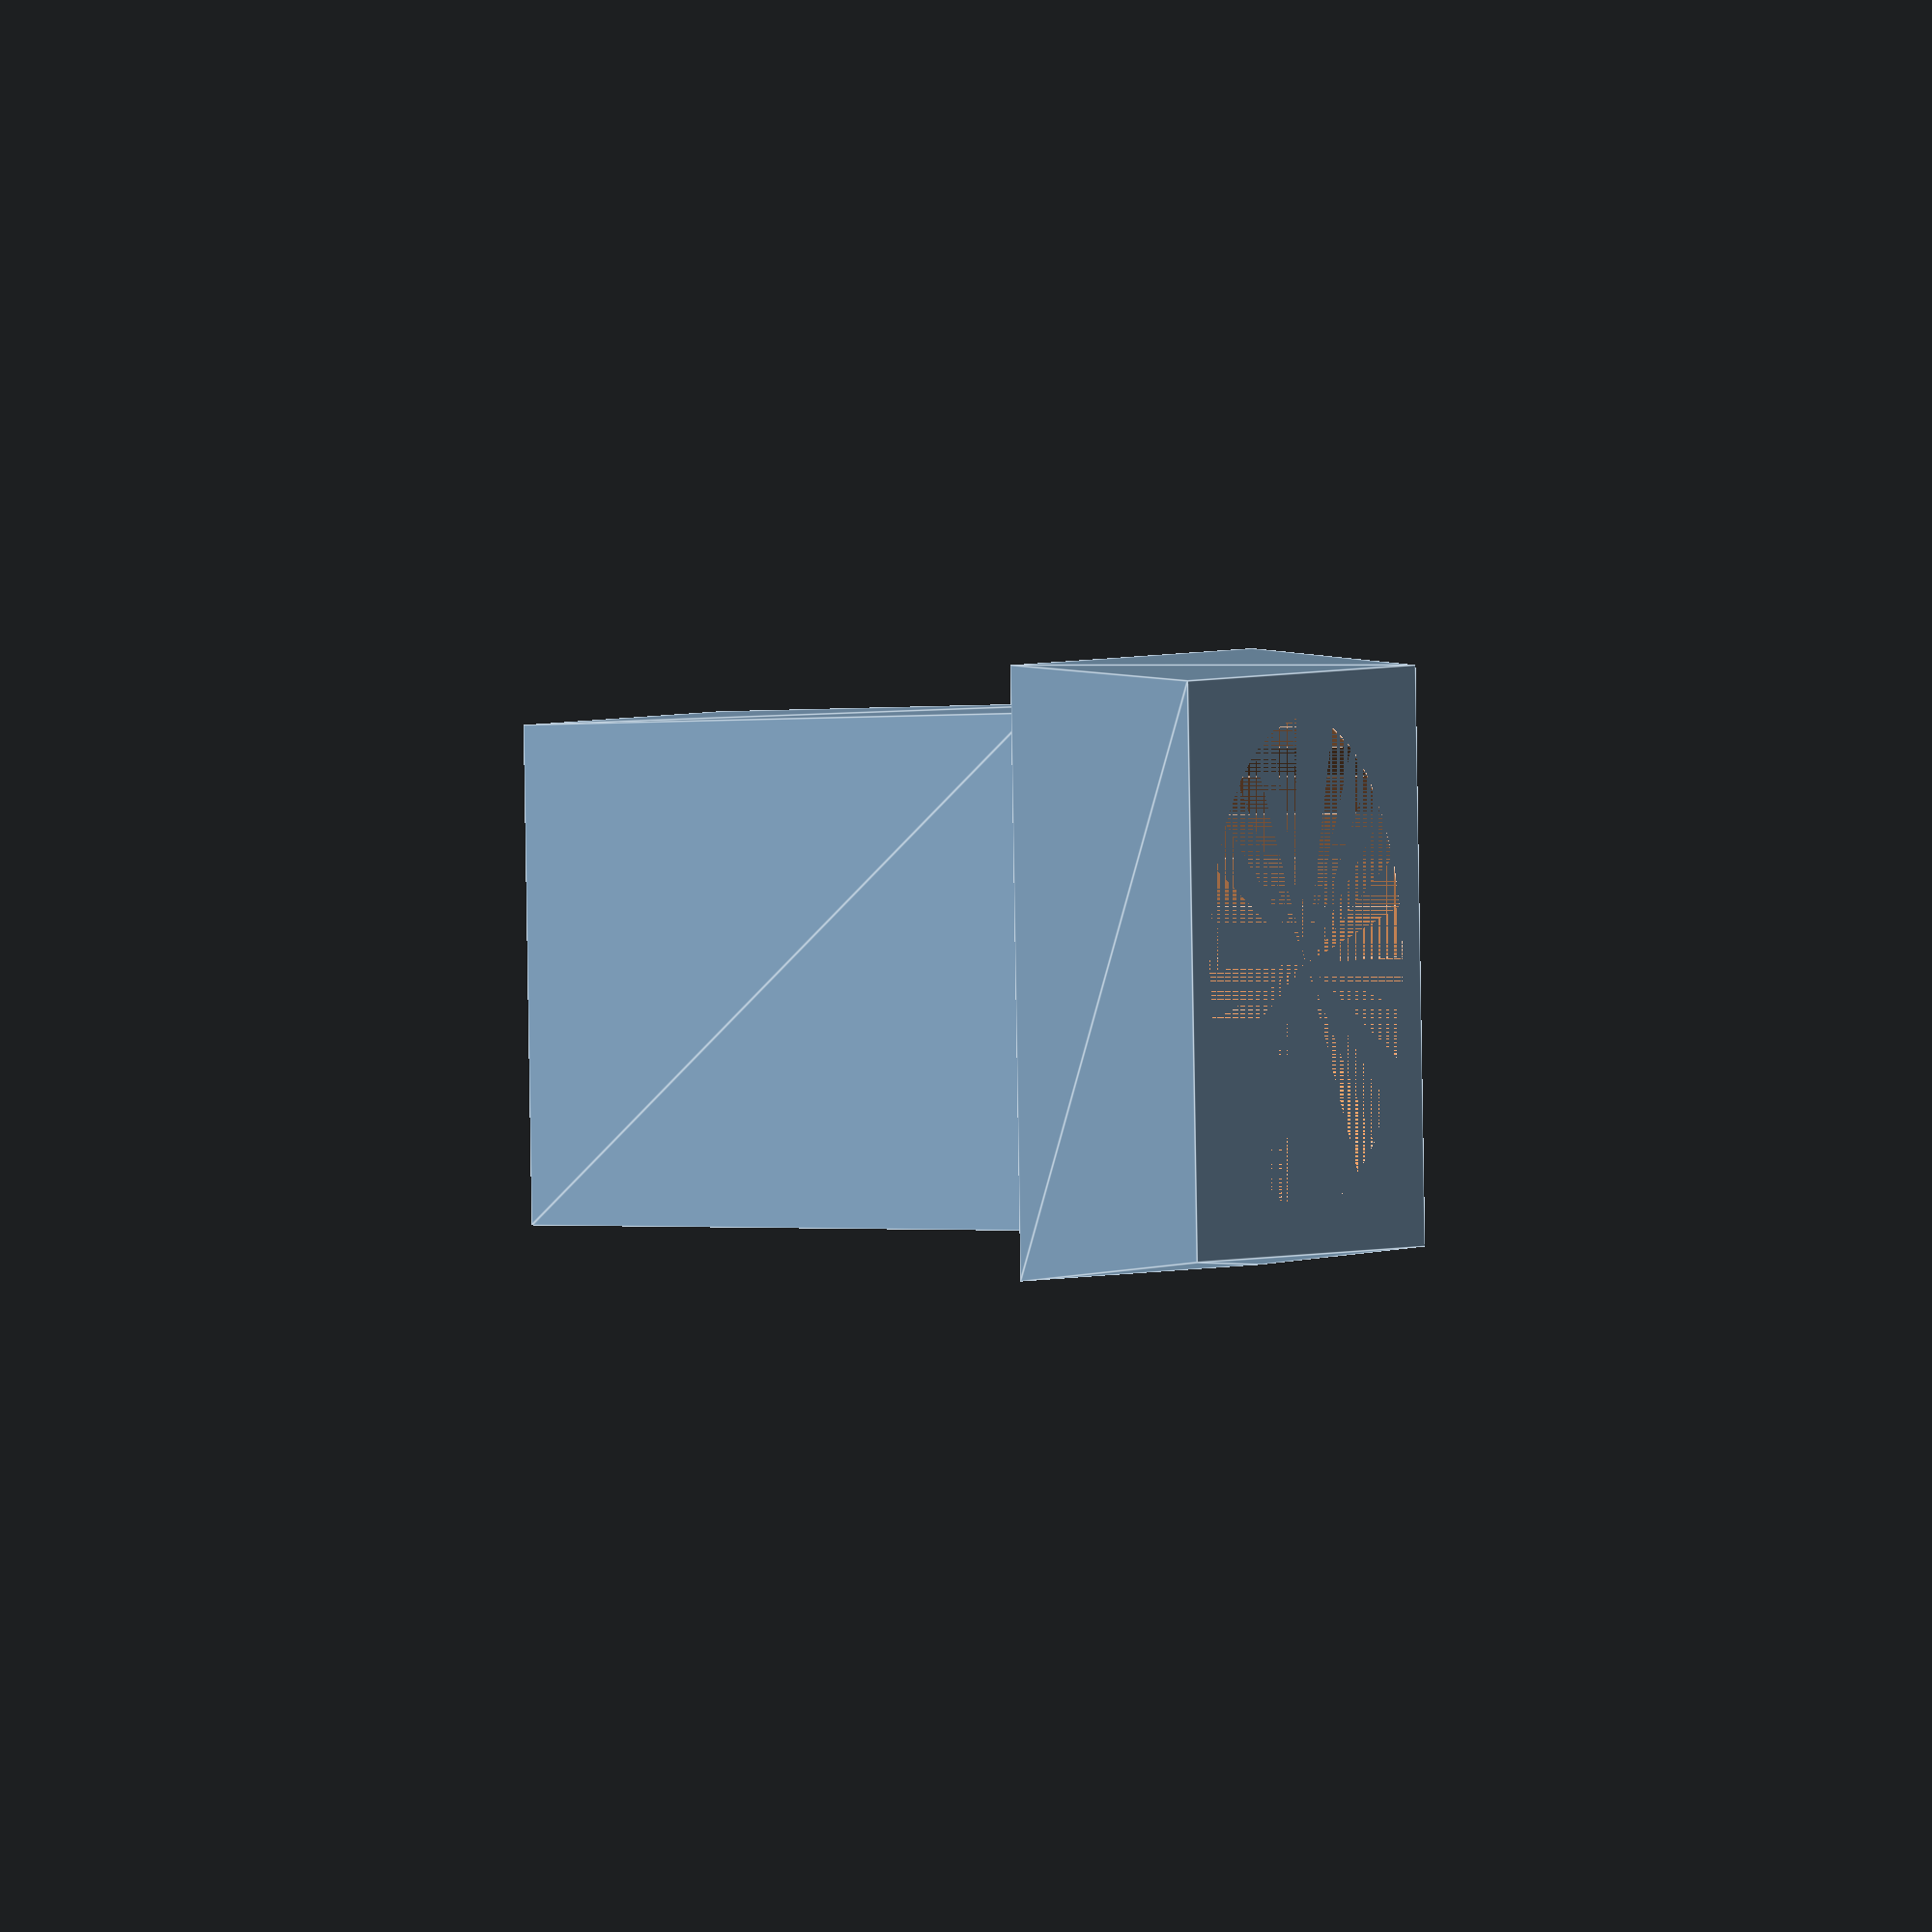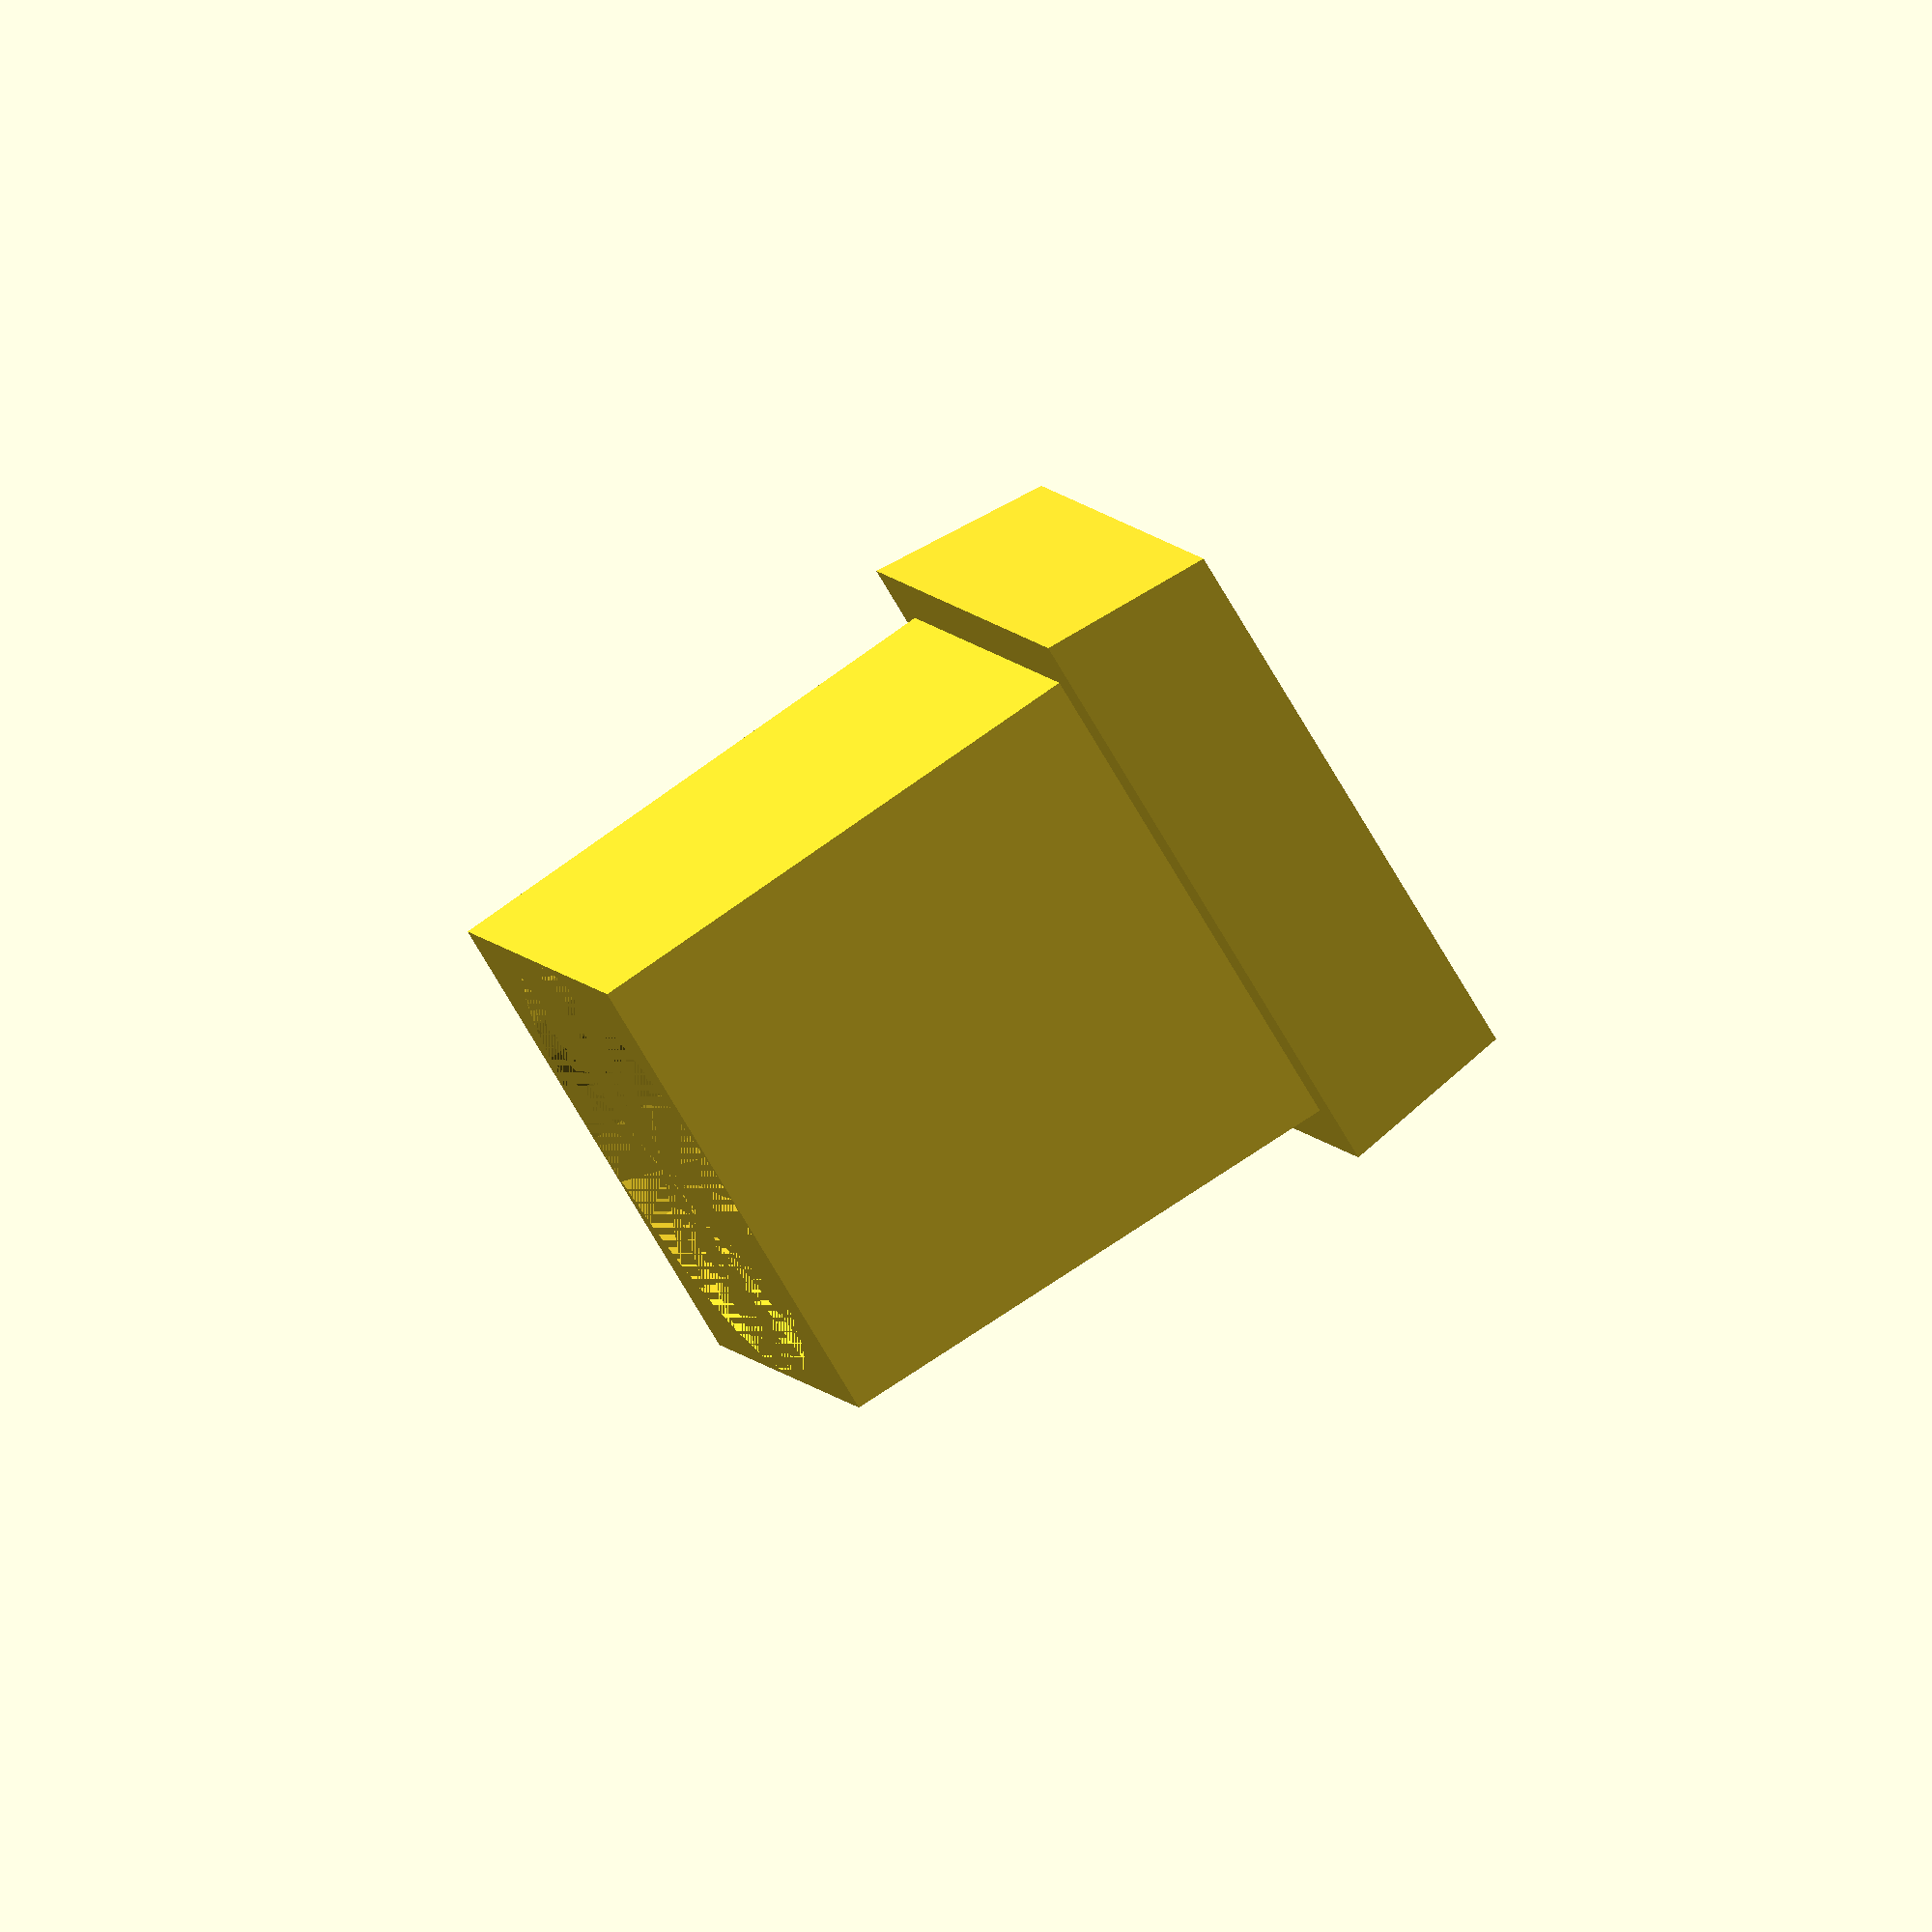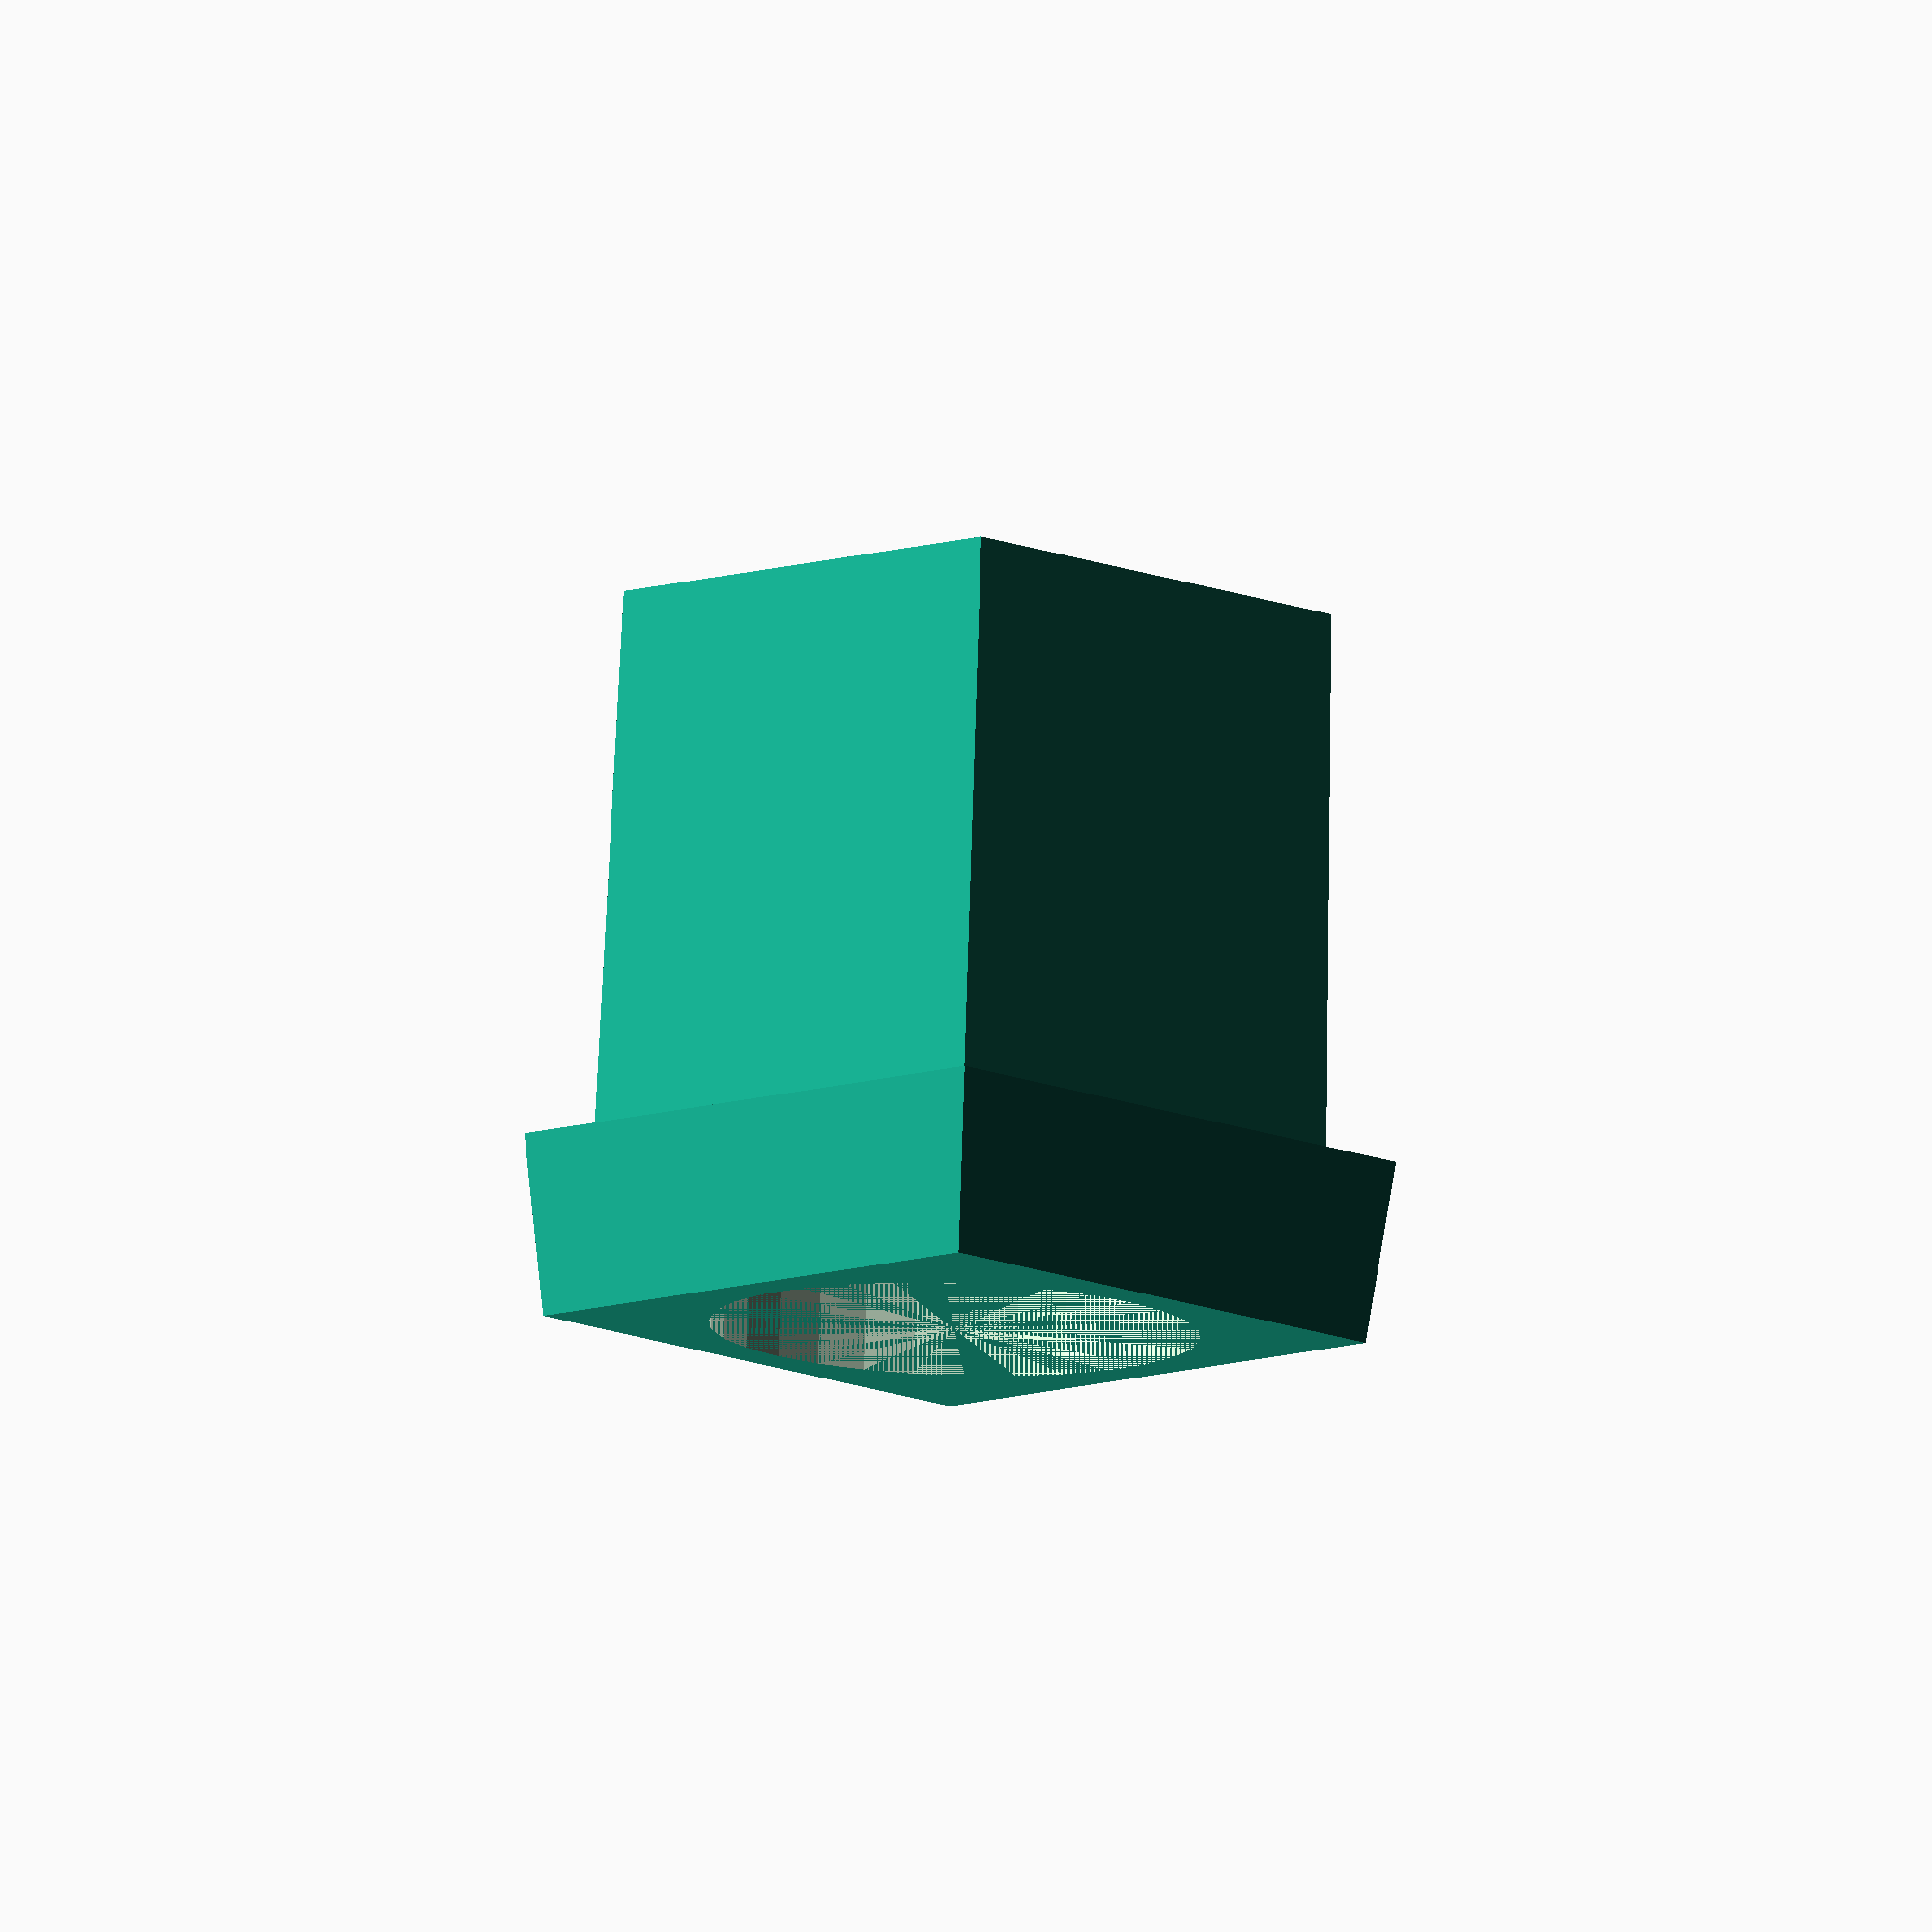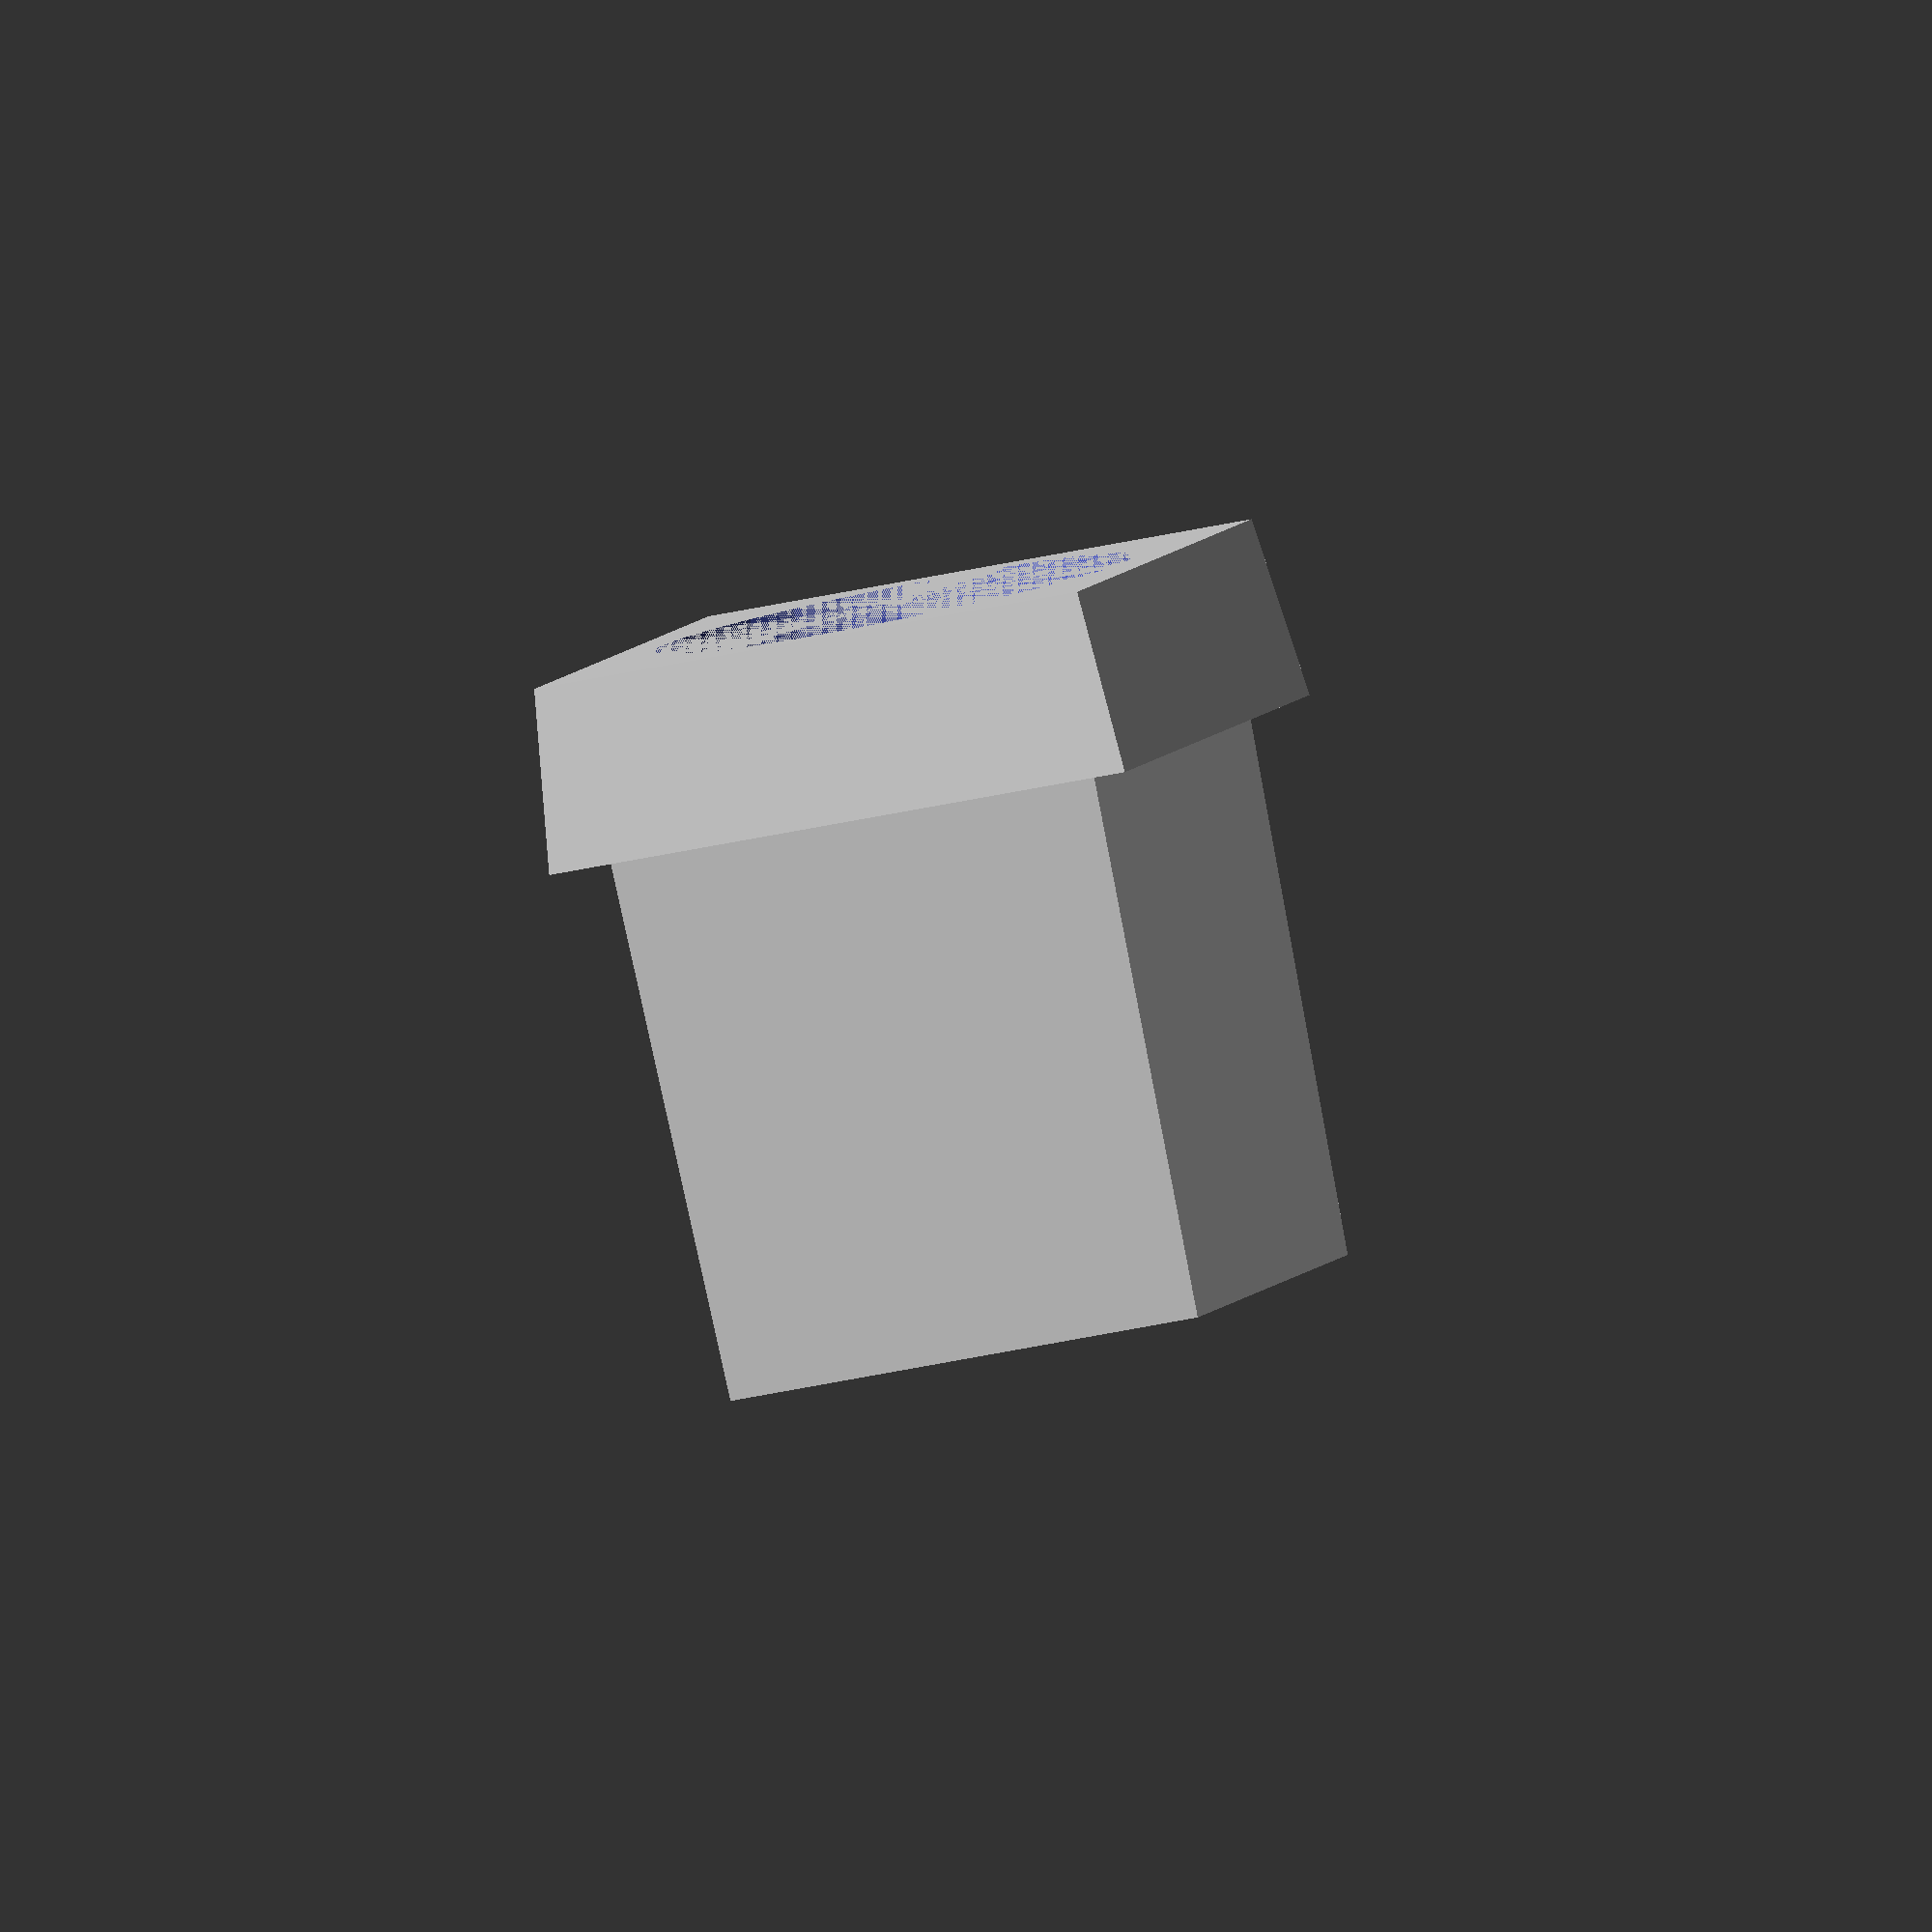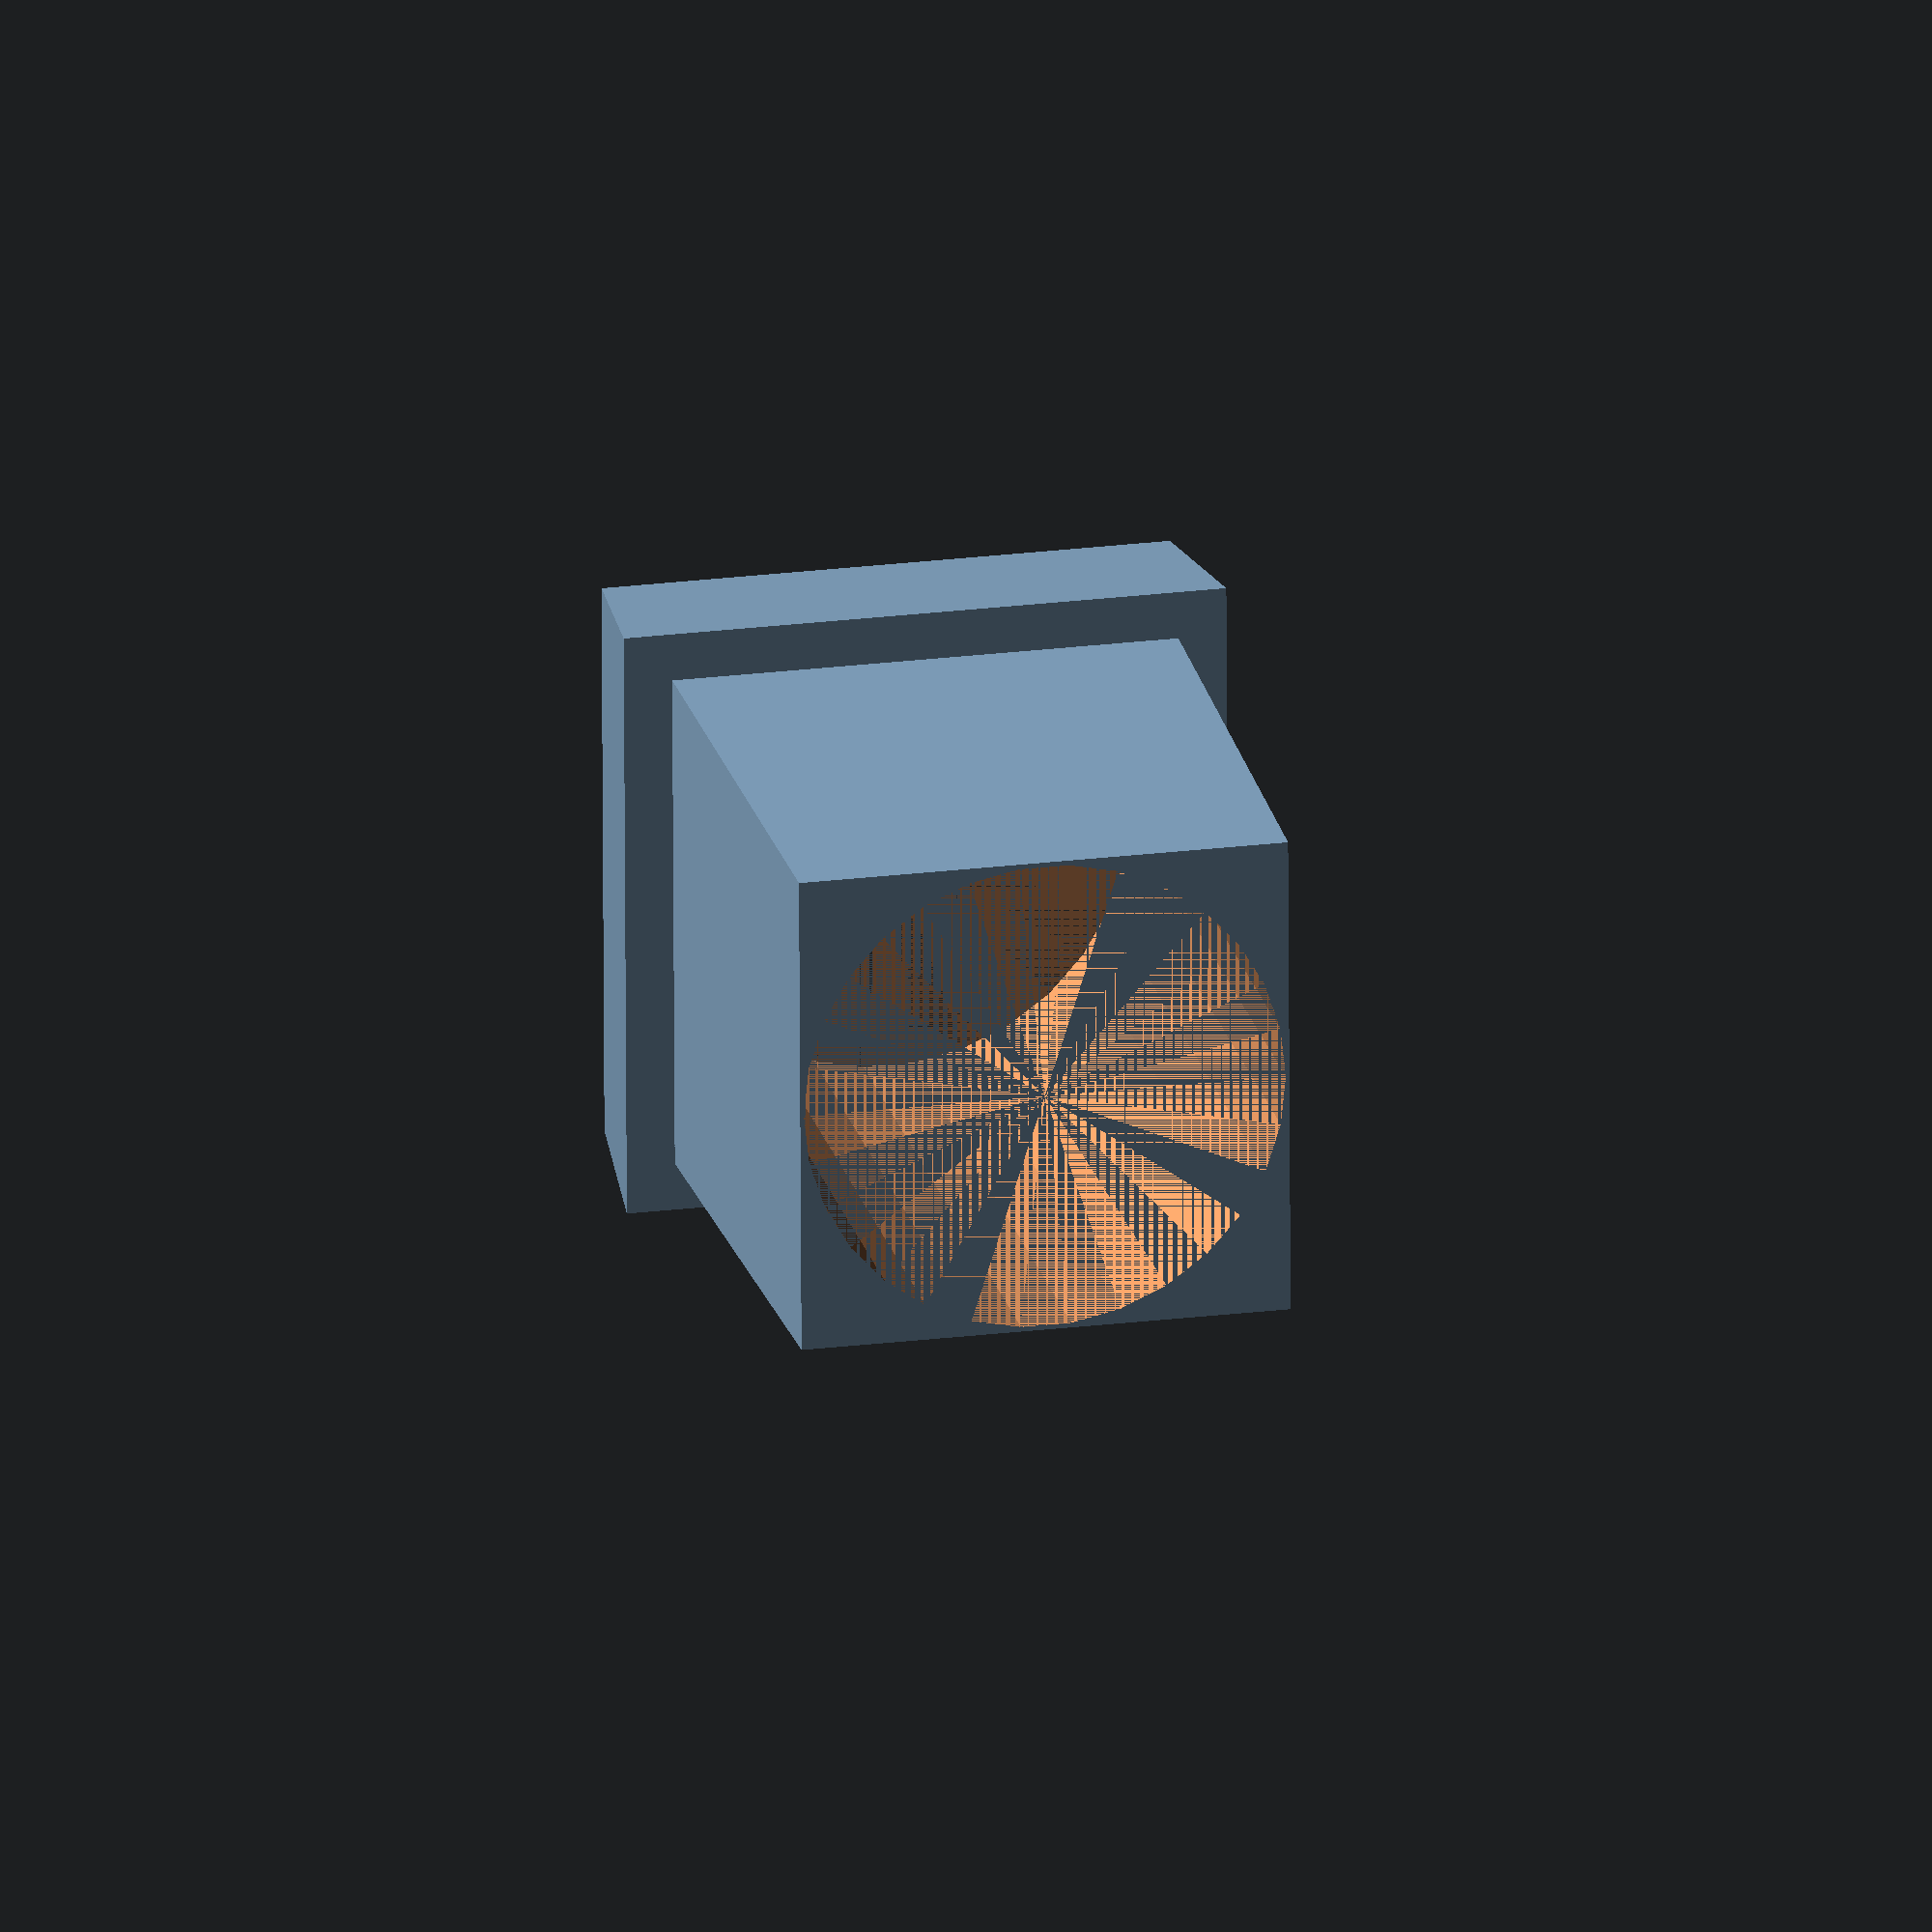
<openscad>

module cup(width, side, h1, h2, is_empty=true) {
    difference() {
        rotate([0, 0, 45]) union() {
            cylinder(d1 = (width - side*2)*sqrt(2)-1, 
                    d2 = (width - side*2)*sqrt(2),
                    h = h1,
                    $fn = 4);
            translate([0, 0, h1])
                cylinder(d1 = (width)*sqrt(2), 
                         d2 = (width)*sqrt(2)-2, 
                         h = h2,
                         $fn = 4); 
        }
        if(is_empty) {
            translate([0, 0, (h-2)/2])
                cube([(width - side*4),
                      (width - side*4),
                      (h1-2)],
                      center = true);
        }
    }
}

module central_module() {
    w_full = 80;
    w_central = 65;
    w_cup = (w_full - w_central)/2;
    w_empty = 20;
    d = 20;
    
    difference() {
        cup(25, 2, (w_central - w_empty)/2, w_cup, false);
        cylinder(d = d,
                 h = (w_central - w_empty)/2 + w_cup);
    }
}

//cup(25, 2, 15, 2);
central_module();

</openscad>
<views>
elev=0.9 azim=357.6 roll=293.1 proj=o view=edges
elev=286.9 azim=61.0 roll=234.9 proj=o view=solid
elev=100.8 azim=315.6 roll=178.2 proj=o view=solid
elev=86.1 azim=197.8 roll=11.4 proj=o view=solid
elev=338.9 azim=180.3 roll=167.7 proj=o view=solid
</views>
